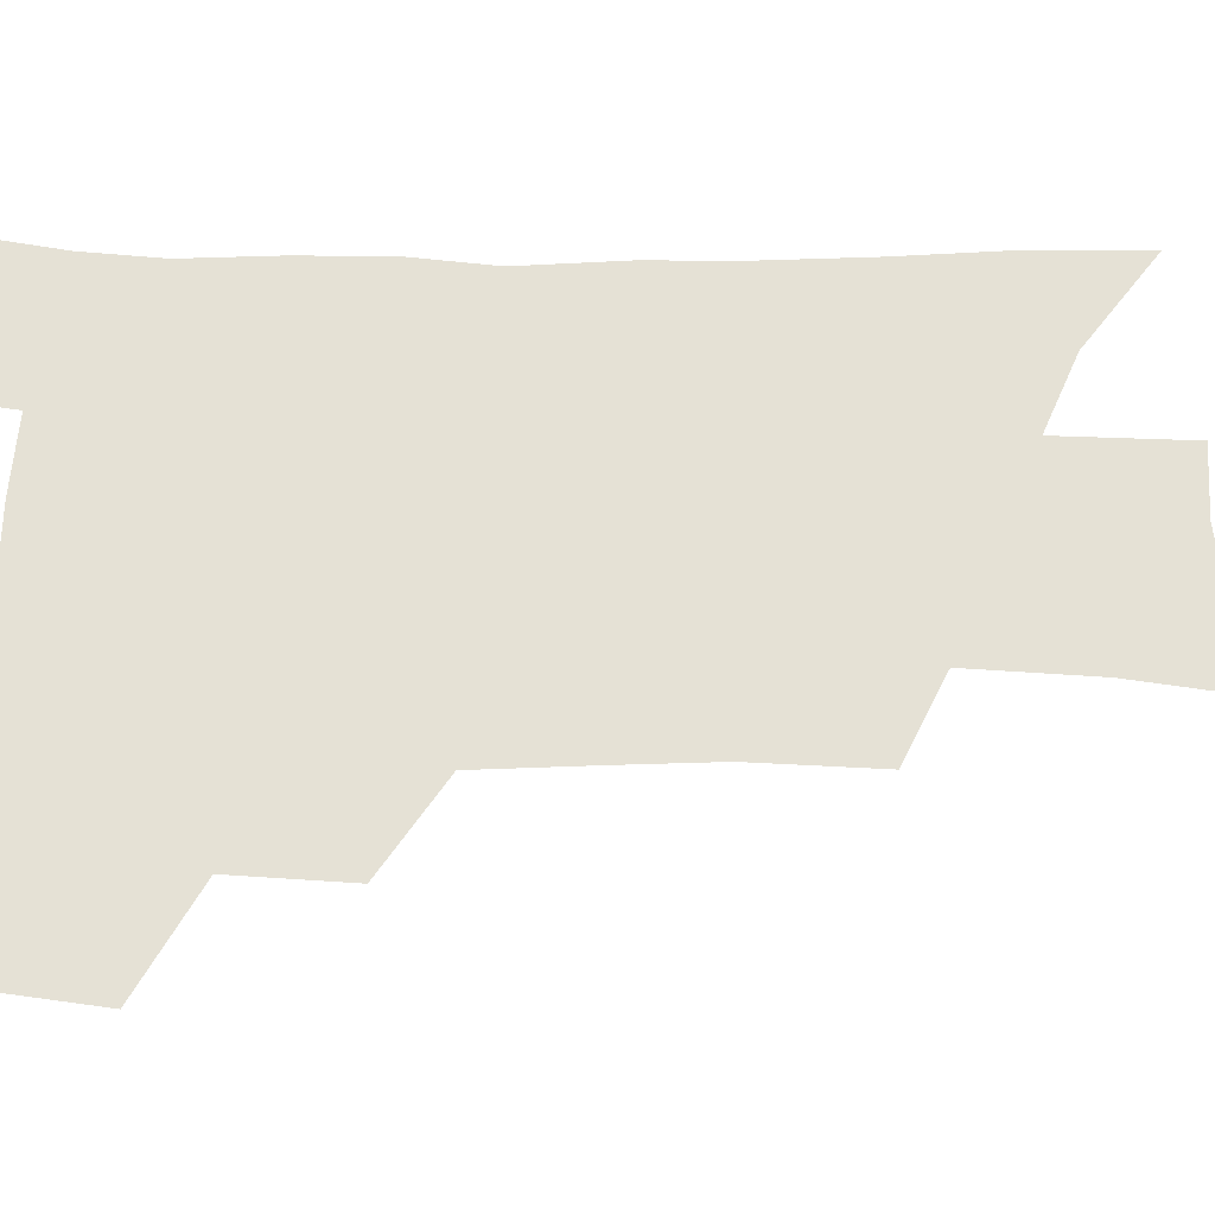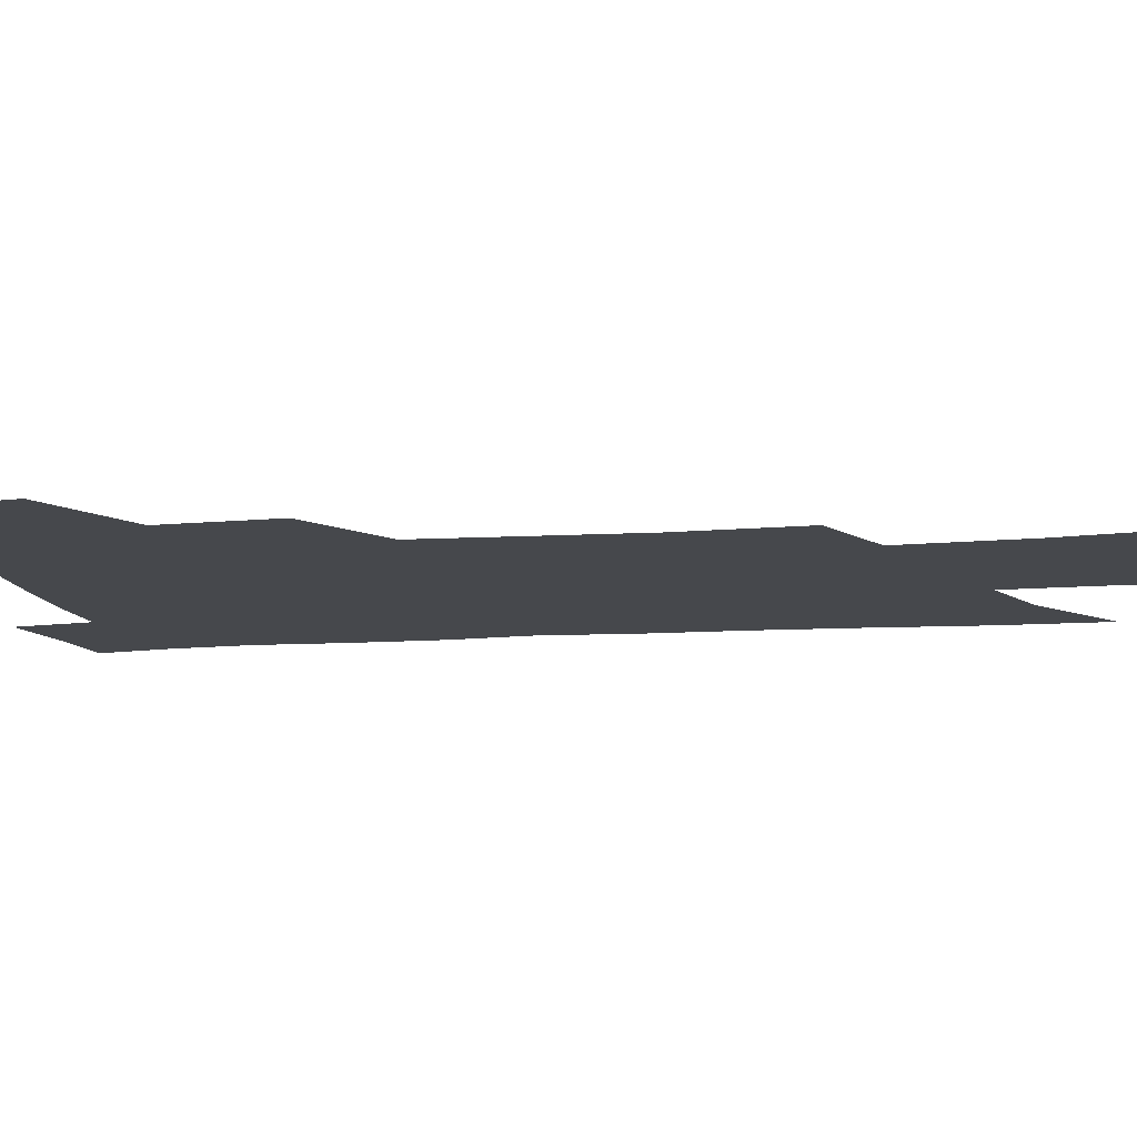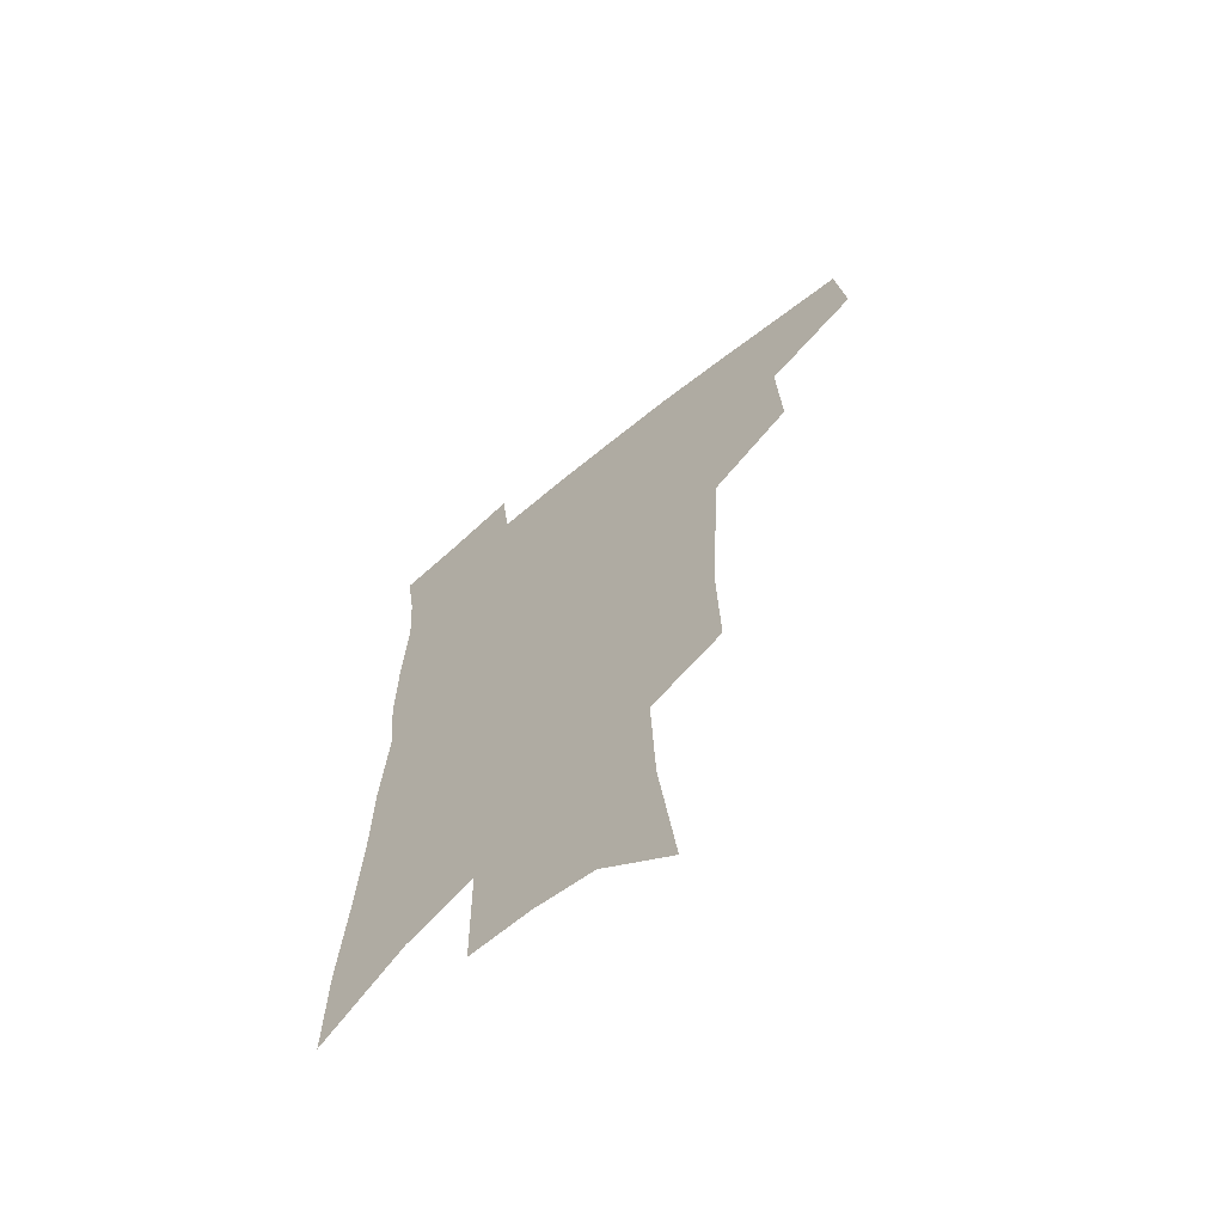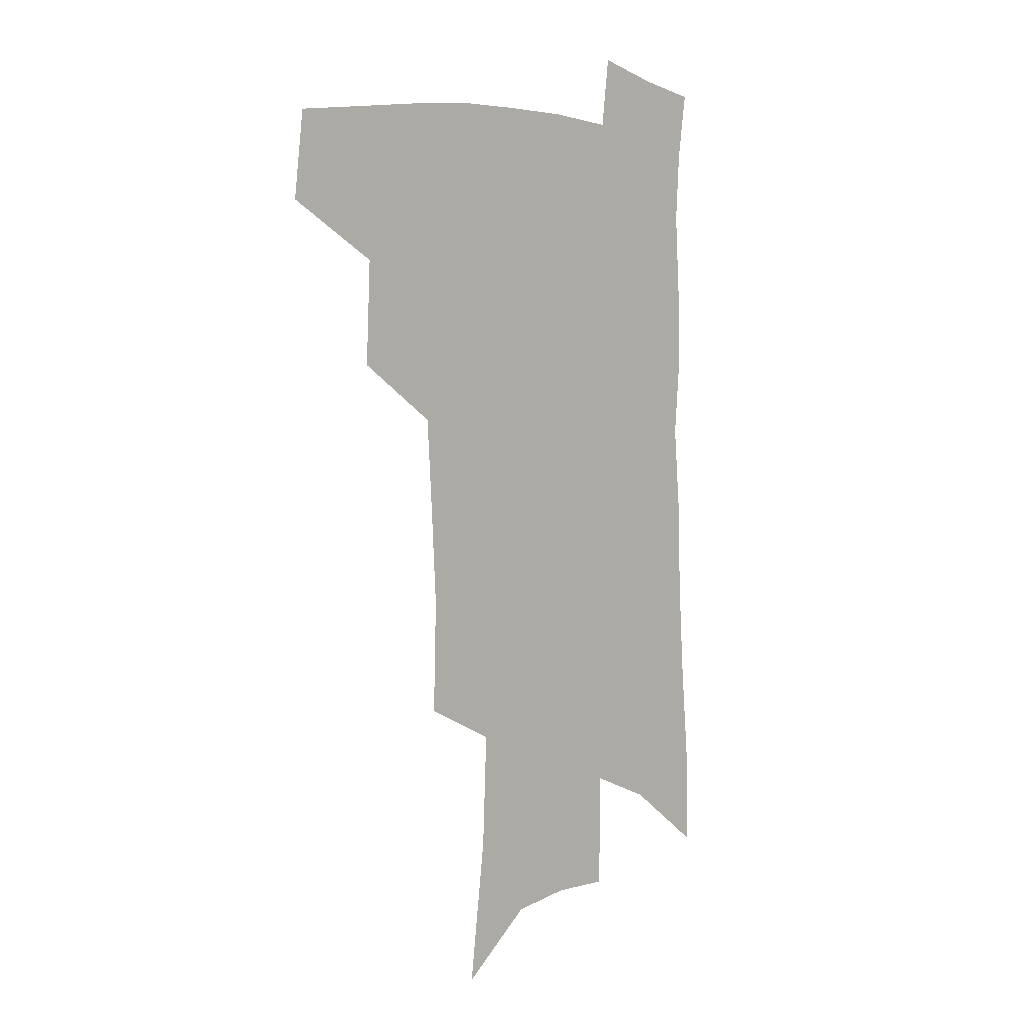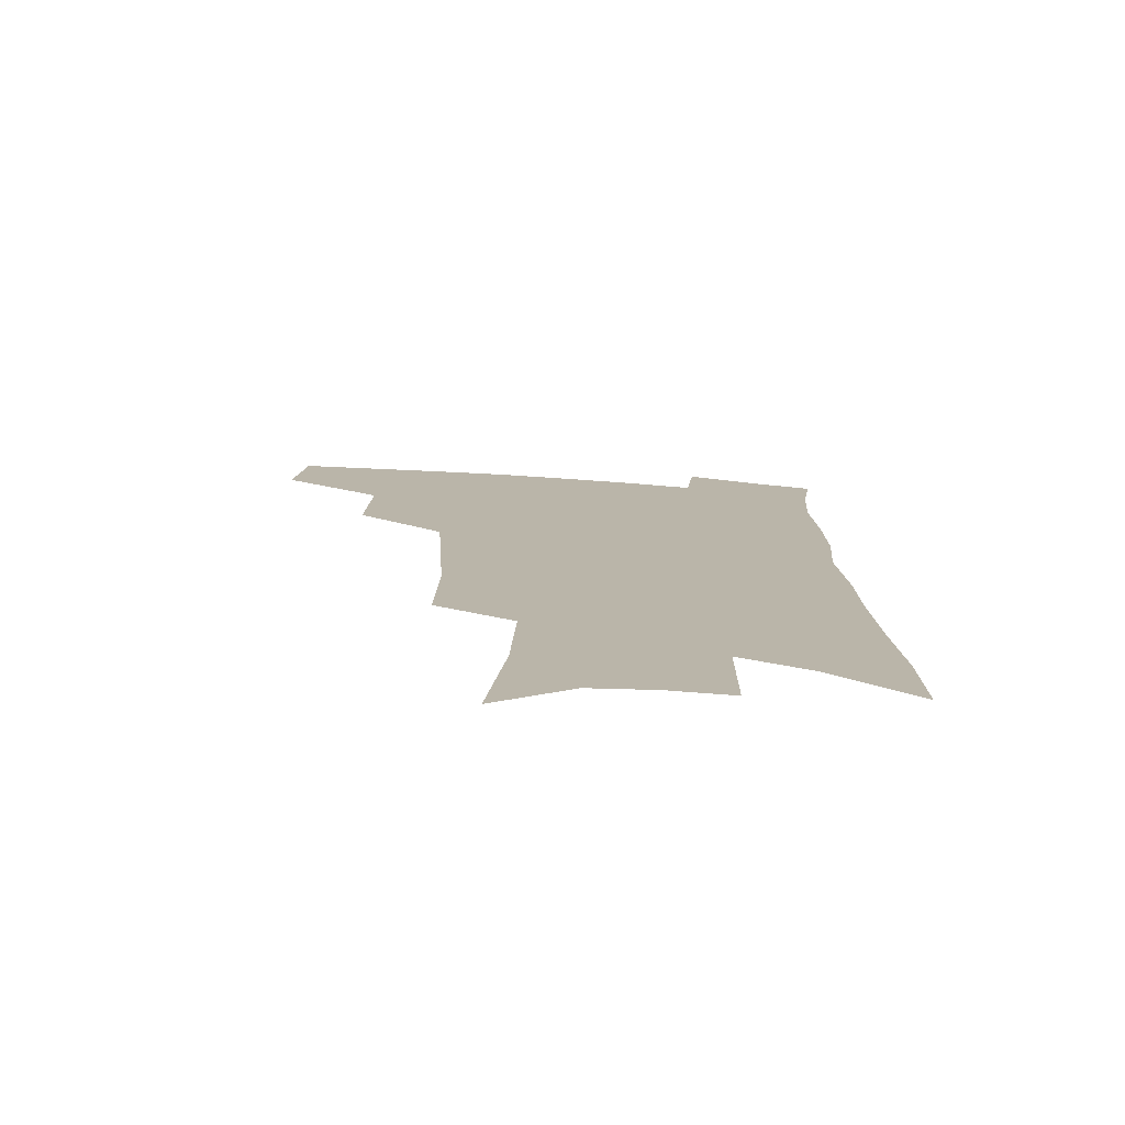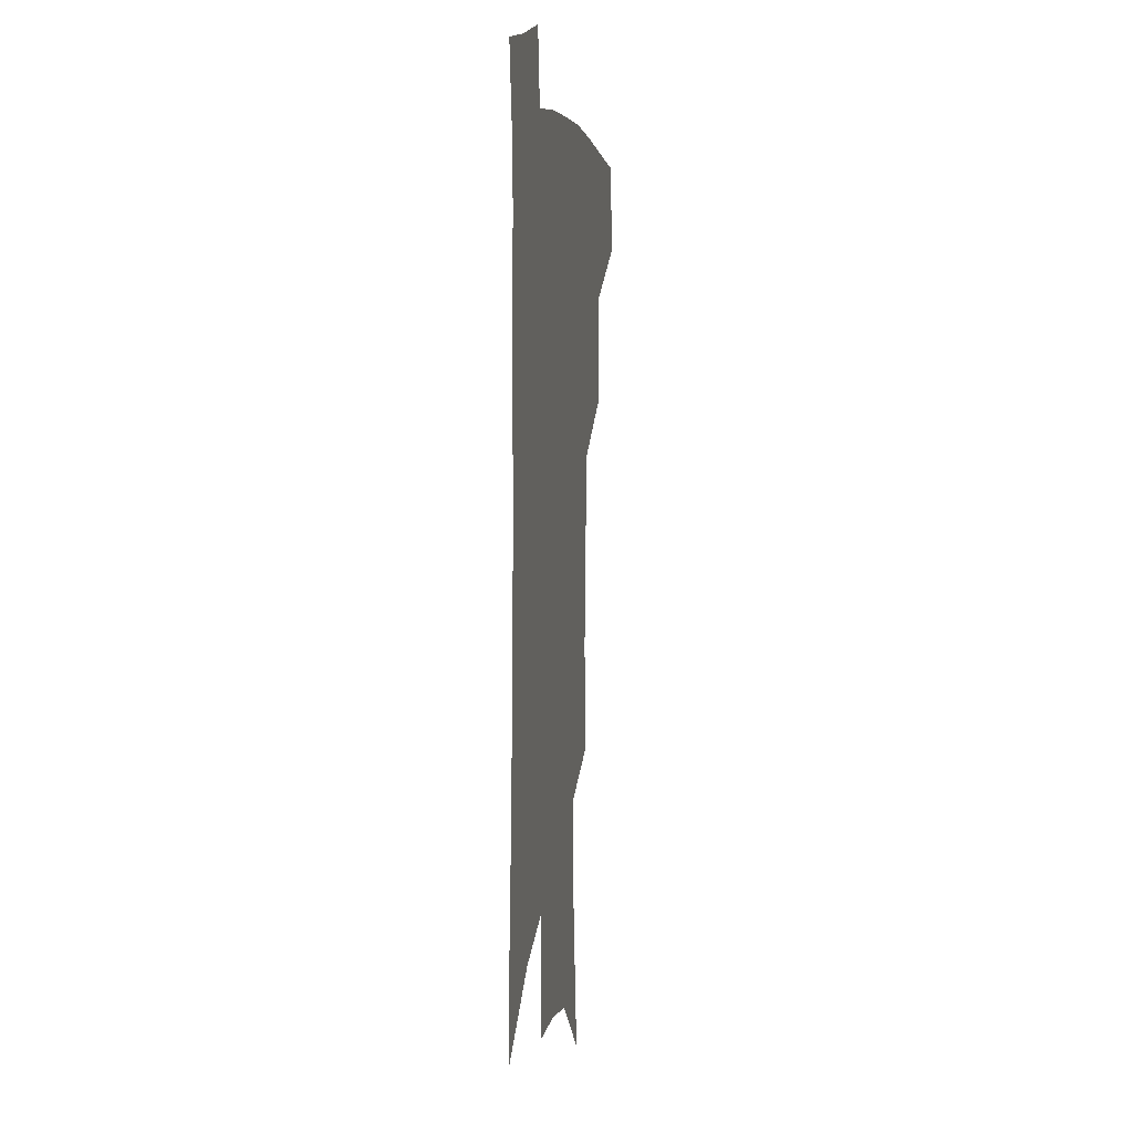
<metadata>
{"format":"obj","ext":"obj","renderer":"f3d","projection":"perspective","resolution":1024,"background":"white","views":[{"elev":65.0,"azim":-88.5,"up":"+Z"},{"elev":-11.4,"azim":-79.2,"up":"+Z"},{"elev":-65.2,"azim":-140.2,"up":"+Y"},{"elev":3.4,"azim":-46.2,"up":"+Y"},{"elev":-76.9,"azim":-4.0,"up":"+Y"},{"elev":5.9,"azim":99.4,"up":"+Y"}]}
</metadata>
<code>
v 490.3 439.8 0
v 494 472.2 0
v 524.6 381 0
v 526.1 419.8 0
v 524.5 448.8 0
v 521.4 475.8 0
v 558.8 248.1 0
v 559.9 289.8 0
v 557.9 324.7 0
v 555.7 360.4 0
v 552.7 391.6 0
v 553.7 425.7 0
v 552 452.6 0
v 548.4 479.3 0
v 579.2 138.4 0
v 585.8 192.4 0
v 587.5 234.4 0
v 586.4 272.5 0
v 585.4 308.4 0
v 583.3 340.2 0
v 581.6 372.1 0
v 581 402.9 0
v 580 429.8 0
v 579.2 455.5 0
v 575.6 482.2 0
v 607.7 161.6 0
v 610.7 208.8 0
v 610.1 244.7 0
v 609.3 283.1 0
v 607.8 314.9 0
v 606.3 346.3 0
v 605.3 376.5 0
v 605 406 0
v 604.5 431.3 0
v 604.3 457 0
v 603.4 482.8 0
v 631.6 165.2 0
v 633.1 213.6 0
v 632.3 250.4 0
v 631.2 283.5 0
v 629.9 317.8 0
v 628.9 349.1 0
v 628.3 378.9 0
v 628.2 406.8 0
v 628.7 431.9 0
v 629.5 457.3 0
v 629.8 482.8 0
v 655.4 164.7 0
v 655.8 208.7 0
v 654.7 247.7 0
v 653.2 283.5 0
v 652.4 314.8 0
v 651.6 346.6 0
v 651.2 376.2 0
v 651.4 404.5 0
v 652.5 430.6 0
v 653.9 456.4 0
v 656.3 481 0
v 659.6 507.9 0
v 682 197.9 0
v 679.7 237.6 0
v 677.5 274.3 0
v 675.3 309.2 0
v 676.4 337.8 0
v 675.3 369.6 0
v 675.7 398.3 0
v 676.5 426.4 0
v 677.8 453.5 0
v 680.6 477.8 0
v 685.4 501.8 0
v 714.2 174.2 0
v 713.3 211.4 0
v 710.1 250.4 0
v 707.9 286.2 0
v 707.2 318.7 0
v 704.4 353.9 0
v 706.7 382 0
v 706.3 413 0
v 704.4 445.6 0
v 706.2 472.6 0
v 709.8 497.8 0
f 4 5 1
f 1 5 2
f 5 6 2
f 10 11 3
f 3 11 4
f 11 12 4
f 4 12 5
f 12 13 5
f 5 13 6
f 13 14 6
f 17 18 7
f 7 18 8
f 18 19 8
f 8 19 9
f 19 20 9
f 9 20 10
f 20 21 10
f 10 21 11
f 21 22 11
f 11 22 12
f 22 23 12
f 12 23 13
f 23 24 13
f 13 24 14
f 24 25 14
f 15 26 16
f 26 27 16
f 16 27 17
f 27 28 17
f 17 28 18
f 28 29 18
f 18 29 19
f 29 30 19
f 19 30 20
f 30 31 20
f 20 31 21
f 31 32 21
f 21 32 22
f 32 33 22
f 22 33 23
f 33 34 23
f 23 34 24
f 34 35 24
f 24 35 25
f 35 36 25
f 26 37 27
f 37 38 27
f 27 38 28
f 38 39 28
f 28 39 29
f 39 40 29
f 29 40 30
f 40 41 30
f 30 41 31
f 41 42 31
f 31 42 32
f 42 43 32
f 32 43 33
f 43 44 33
f 33 44 34
f 44 45 34
f 34 45 35
f 45 46 35
f 35 46 36
f 46 47 36
f 37 48 38
f 48 49 38
f 38 49 39
f 49 50 39
f 39 50 40
f 50 51 40
f 40 51 41
f 51 52 41
f 41 52 42
f 52 53 42
f 42 53 43
f 53 54 43
f 43 54 44
f 54 55 44
f 44 55 45
f 55 56 45
f 45 56 46
f 56 57 46
f 46 57 47
f 57 58 47
f 49 60 50
f 60 61 50
f 50 61 51
f 61 62 51
f 51 62 52
f 62 63 52
f 52 63 53
f 63 64 53
f 53 64 54
f 64 65 54
f 54 65 55
f 65 66 55
f 55 66 56
f 66 67 56
f 56 67 57
f 67 68 57
f 57 68 58
f 68 69 58
f 58 69 59
f 69 70 59
f 60 71 61
f 71 72 61
f 61 72 62
f 72 73 62
f 62 73 63
f 73 74 63
f 63 74 64
f 74 75 64
f 64 75 65
f 75 76 65
f 65 76 66
f 76 77 66
f 66 77 67
f 77 78 67
f 67 78 68
f 78 79 68
f 68 79 69
f 79 80 69
f 69 80 70
f 80 81 70

</code>
